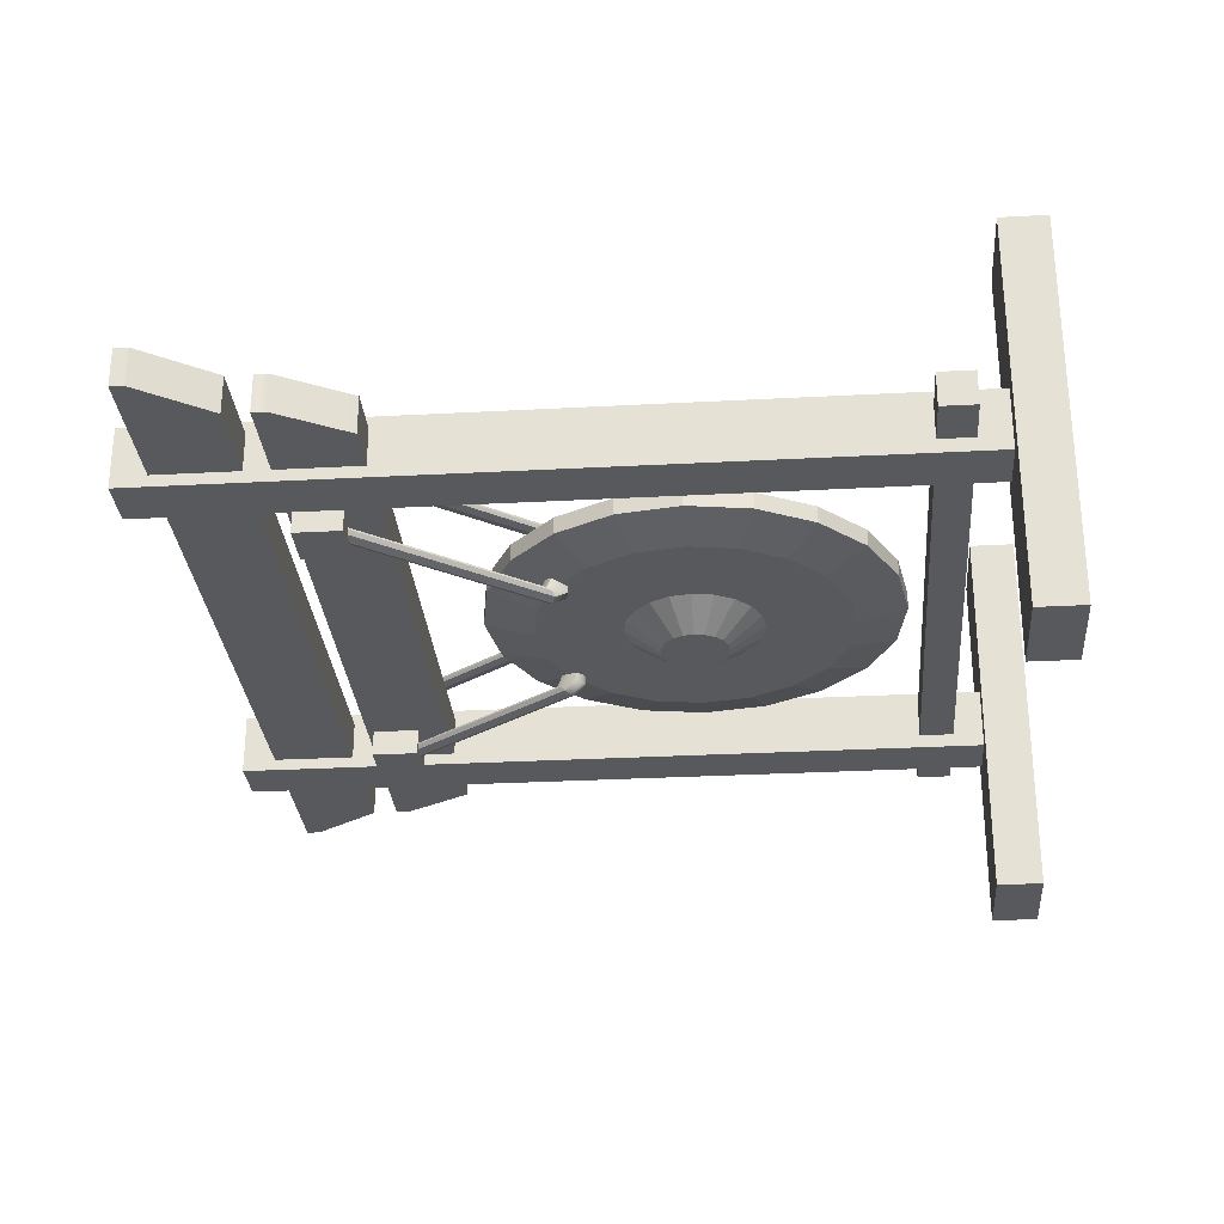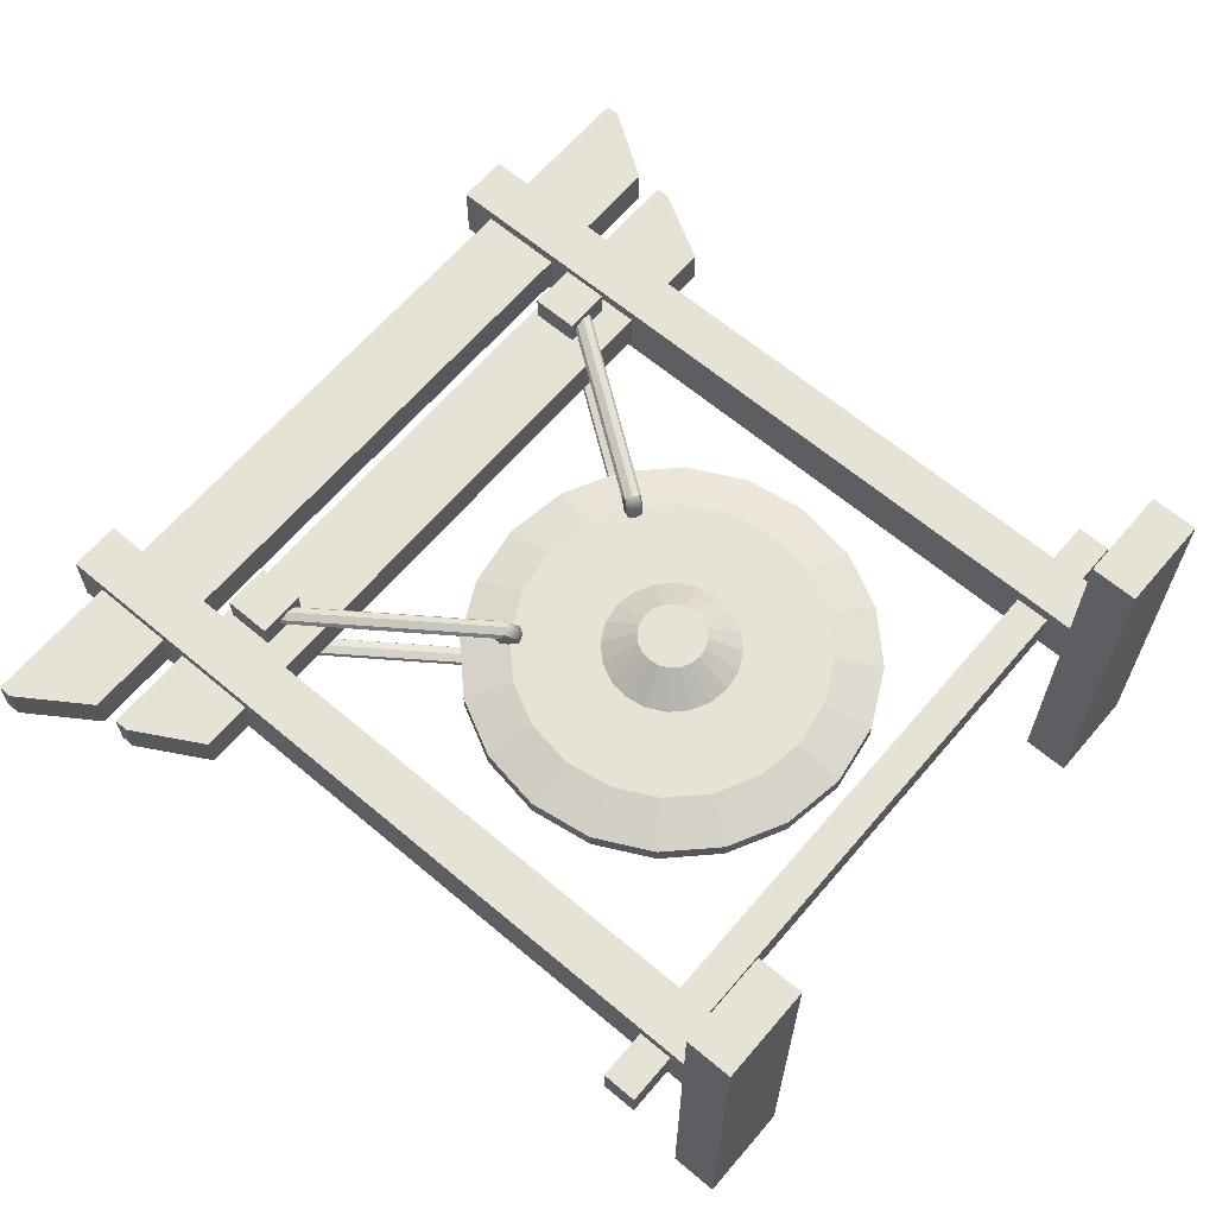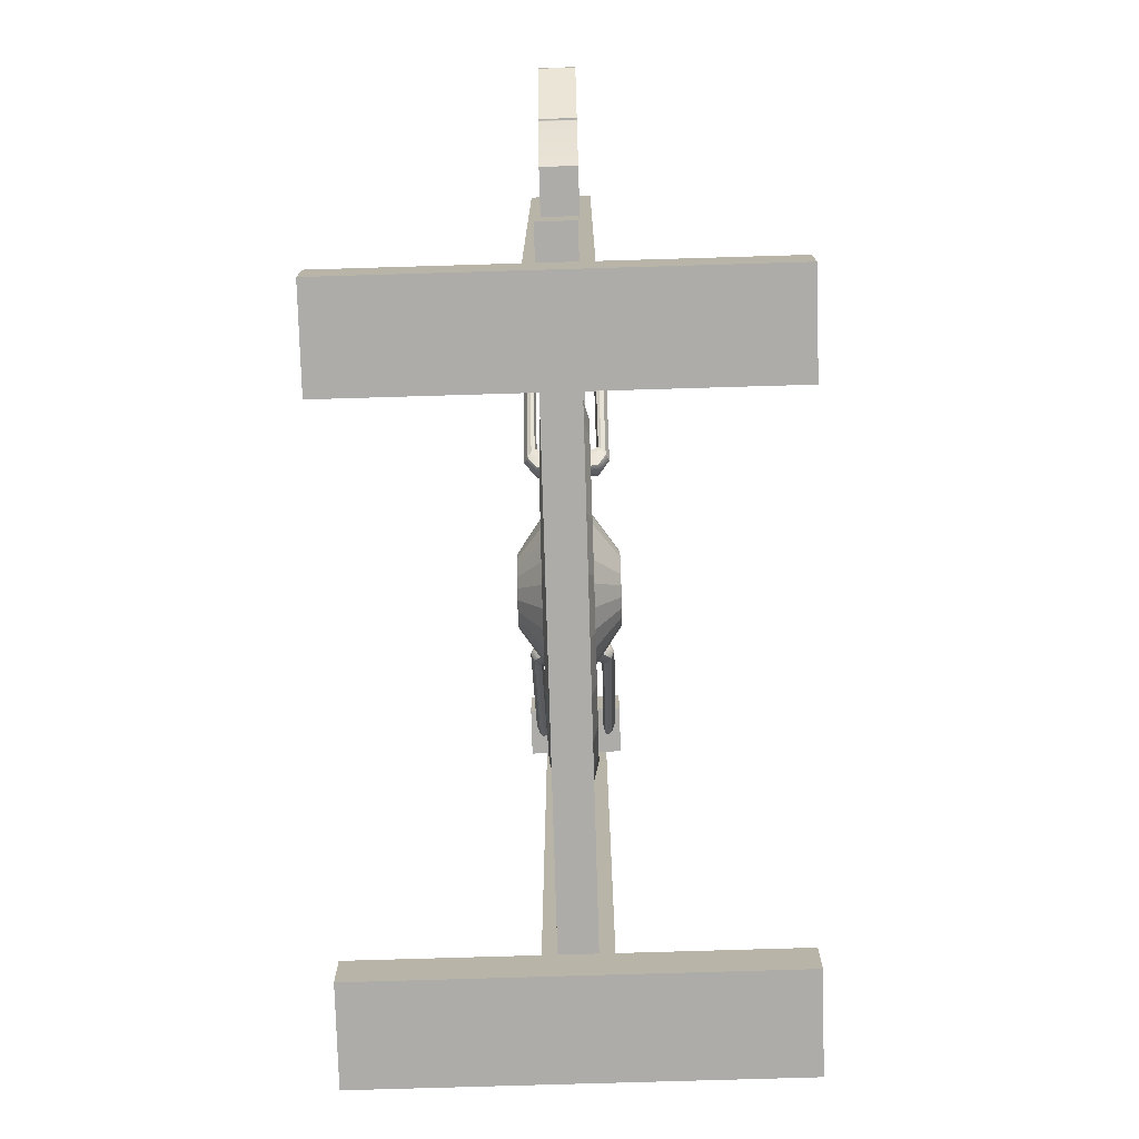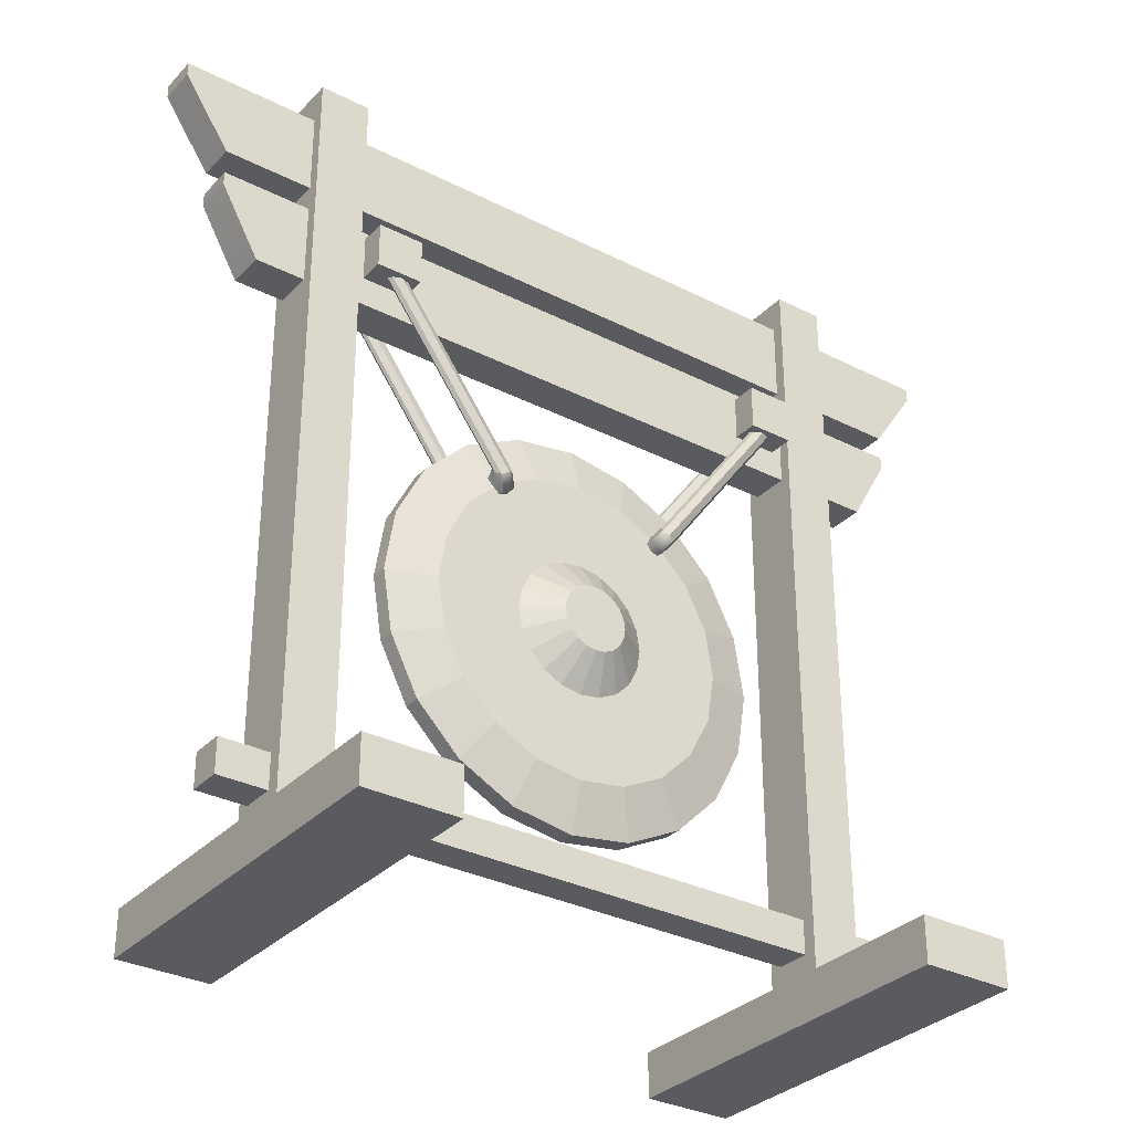
<metadata>
{"format":"obj","ext":"obj","renderer":"f3d","projection":"perspective","resolution":1024,"background":"white","views":[{"elev":-29.2,"azim":-85.4,"up":"+Z"},{"elev":64.0,"azim":-49.6,"up":"+Z"},{"elev":-76.7,"azim":91.7,"up":"+Y"},{"elev":-32.0,"azim":144.4,"up":"+Y"}]}
</metadata>
<code>
v 0.697 1.421 -0.03108
v 0.5929 1.625 -0.03108
v 0.4308 1.787 -0.03108
v 0.2265 1.892 -0.03108
v 0 1.927 -0.03108
v -0.2265 1.892 -0.03108
v -0.4308 1.787 -0.03108
v -0.5929 1.625 -0.03108
v -0.697 1.421 -0.03108
v -0.7329 1.195 -0.03108
v -0.697 0.968 -0.03108
v -0.5929 0.7637 -0.03108
v -0.4308 0.6016 -0.03108
v -0.2265 0.4975 -0.03108
v 0 0.4616 -0.03108
v 0.2265 0.4975 -0.03108
v 0.4308 0.6016 -0.03108
v 0.5929 0.7637 -0.03108
v 0.697 0.968 -0.03108
v 0.7329 1.195 -0.03108
v 0.697 1.421 0.03109
v 0.5929 1.625 0.03109
v 0.4308 1.787 0.03109
v 0.2265 1.892 0.03109
v 0 1.927 0.03109
v -0.2265 1.892 0.03109
v -0.4308 1.787 0.03109
v -0.5929 1.625 0.03109
v -0.697 1.421 0.03109
v -0.7329 1.195 0.03109
v -0.697 0.968 0.03109
v -0.5929 0.7637 0.03109
v -0.4308 0.6016 0.03109
v -0.2265 0.4975 0.03109
v 0 0.4616 0.03109
v 0.2265 0.4975 0.03109
v 0.4308 0.6016 0.03109
v 0.5929 0.7637 0.03109
v 0.697 0.968 0.03109
v 0.7329 1.195 0.03109
v 0.5307 1.367 -0.07987
v 0.4514 1.522 -0.07987
v 0.328 1.646 -0.07987
v 0.1724 1.725 -0.07987
v 0 1.753 -0.07987
v -0.1724 1.725 -0.07987
v -0.328 1.646 -0.07987
v -0.4514 1.522 -0.07987
v -0.5307 1.367 -0.07987
v -0.558 1.195 -0.07987
v -0.5307 1.022 -0.07987
v -0.4514 0.8665 -0.07987
v -0.328 0.7431 -0.07987
v -0.1724 0.6638 -0.07987
v 0 0.6365 -0.07987
v 0.1724 0.6638 -0.07987
v 0.328 0.7431 -0.07987
v 0.4514 0.8665 -0.07987
v 0.5307 1.022 -0.07987
v 0.558 1.195 -0.07987
v 0.5307 1.367 0.07987
v 0.4514 1.522 0.07987
v 0.328 1.646 0.07987
v 0.1724 1.725 0.07987
v 0 1.753 0.07987
v -0.1724 1.725 0.07987
v -0.328 1.646 0.07987
v -0.4514 1.522 0.07987
v -0.5307 1.367 0.07987
v -0.558 1.195 0.07987
v -0.5307 1.022 0.07987
v -0.4514 0.8665 0.07987
v -0.328 0.7431 0.07987
v -0.1724 0.6638 0.07987
v 0 0.6365 0.07987
v 0.1724 0.6638 0.07987
v 0.328 0.7431 0.07987
v 0.4514 0.8665 0.07987
v 0.5307 1.022 0.07987
v 0.558 1.195 0.07987
v 0.2337 1.27 -0.07987
v 0.1988 1.339 -0.07987
v 0.1444 1.393 -0.07987
v 0.07593 1.428 -0.07987
v 0 1.44 -0.07987
v -0.07593 1.428 -0.07987
v -0.1444 1.393 -0.07987
v -0.1988 1.339 -0.07987
v -0.2337 1.27 -0.07987
v -0.2457 1.195 -0.07987
v -0.2337 1.119 -0.07987
v -0.1988 1.05 -0.07987
v -0.1444 0.9957 -0.07987
v -0.07593 0.9608 -0.07987
v 0 0.9488 -0.07987
v 0.07593 0.9608 -0.07987
v 0.1444 0.9957 -0.07987
v 0.1988 1.05 -0.07987
v 0.2337 1.119 -0.07987
v 0.2457 1.195 -0.07987
v 0.2337 1.27 0.07987
v 0.1988 1.339 0.07987
v 0.1444 1.393 0.07987
v 0.07593 1.428 0.07987
v 0 1.44 0.07987
v -0.07593 1.428 0.07987
v -0.1444 1.393 0.07987
v -0.1988 1.339 0.07987
v -0.2337 1.27 0.07987
v -0.2457 1.195 0.07987
v -0.2337 1.119 0.07987
v -0.1988 1.05 0.07987
v -0.1444 0.9957 0.07987
v -0.07593 0.9608 0.07987
v 0 0.9488 0.07987
v 0.07593 0.9608 0.07987
v 0.1444 0.9957 0.07987
v 0.1988 1.05 0.07987
v 0.2337 1.119 0.07987
v 0.2457 1.195 0.07987
v 0.1146 1.232 -0.1672
v 0.09749 1.265 -0.1672
v 0 1.195 -0.1672
v 0.07083 1.292 -0.1672
v 0.03724 1.309 -0.1672
v 0 1.315 -0.1672
v -0.03724 1.309 -0.1672
v -0.07083 1.292 -0.1672
v -0.09749 1.265 -0.1672
v -0.1146 1.232 -0.1672
v -0.1205 1.195 -0.1672
v -0.1146 1.157 -0.1672
v -0.09749 1.124 -0.1672
v -0.07083 1.097 -0.1672
v -0.03724 1.08 -0.1672
v 0 1.074 -0.1672
v 0.03724 1.08 -0.1672
v 0.07083 1.097 -0.1672
v 0.09749 1.124 -0.1672
v 0.1146 1.157 -0.1672
v 0.1205 1.195 -0.1672
v 0.1146 1.232 0.1672
v 0.09749 1.265 0.1672
v 0 1.195 0.1672
v 0.07083 1.292 0.1672
v 0.03724 1.309 0.1672
v 0 1.315 0.1672
v -0.03724 1.309 0.1672
v -0.07083 1.292 0.1672
v -0.09749 1.265 0.1672
v -0.1146 1.232 0.1672
v -0.1205 1.195 0.1672
v -0.1146 1.157 0.1672
v -0.09749 1.124 0.1672
v -0.07083 1.097 0.1672
v -0.03724 1.08 0.1672
v 0 1.074 0.1672
v 0.03724 1.08 0.1672
v 0.07083 1.097 0.1672
v 0.09749 1.124 0.1672
v 0.1146 1.157 0.1672
v 0.1205 1.195 0.1672
v -1.43 2.544 -0.06909
v -1.43 2.544 0.06909
v -1.598 2.794 -0.06909
v -1.598 2.794 0.06909
v 1.598 2.794 -0.06909
v 1.598 2.794 0.06909
v 1.43 2.544 -0.06909
v 1.43 2.544 0.06909
v -1.289 2.154 -0.06909
v -1.289 2.154 0.06909
v -1.43 2.404 -0.06909
v -1.43 2.404 0.06909
v 1.43 2.404 -0.06909
v 1.43 2.404 0.06909
v 1.289 2.154 -0.06909
v 1.289 2.154 0.06909
v -1.598 2.843 -0.06909
v -1.598 2.843 0.06909
v 1.598 2.843 0.06909
v 1.598 2.843 -0.06909
v -1.43 2.454 -0.06909
v -1.43 2.454 0.06909
v 1.43 2.454 0.06909
v 1.43 2.454 -0.06909
v 1.109 0.1666 0.1119
v 1.109 2.964 0.1119
v 1.109 2.964 -0.1119
v 1.109 0.1666 -0.1119
v 0.9241 0.1666 0.1119
v 0.9241 2.964 0.1119
v 0.9241 2.964 -0.1119
v 0.9241 0.1666 -0.1119
v -1.109 0.1666 0.1119
v -1.109 2.964 0.1119
v -1.109 2.964 -0.1119
v -1.109 0.1666 -0.1119
v -0.9241 0.1666 0.1119
v -0.9241 2.964 0.1119
v -0.9241 2.964 -0.1119
v -0.9241 0.1666 -0.1119
v 0.8498 0 0.7061
v 1.186 0 0.7061
v 0.8498 0.1666 0.7061
v 1.186 0.1666 0.7061
v 0.8498 0.1666 -0.7061
v 1.186 0.1666 -0.7061
v 0.8498 0 -0.7061
v 1.186 0 -0.7061
v -1.191 0 0.7061
v -0.8546 0 0.7061
v -1.191 0.1666 0.7061
v -0.8546 0.1666 0.7061
v -1.191 0.1666 -0.7061
v -0.8546 0.1666 -0.7061
v -1.191 0 -0.7061
v -0.8546 0 -0.7061
v -1.288 0.2771 0.06224
v 1.288 0.2771 0.06224
v -1.288 0.4016 0.06224
v 1.288 0.4016 0.06224
v -1.288 0.4016 -0.06224
v 1.288 0.4016 -0.06224
v -1.288 0.2771 -0.06224
v 1.288 0.2771 -0.06224
v 0.3297 1.602 0.1014
v 0.2857 1.634 0.1014
v 0.3703 1.658 0.07473
v 0.3262 1.69 0.07473
v 0.3703 1.658 -0.07587
v 0.3262 1.69 -0.07587
v 0.3297 1.602 -0.1048
v 0.2857 1.634 -0.1048
v 0.3532 1.681 -0.07587
v 0.3532 1.681 0.07473
v 0.3027 1.611 0.1106
v 0.3027 1.611 -0.1142
v 0.3006 1.666 -0.08739
v 0.3006 1.666 0.08741
v 0.3554 1.626 0.08741
v 0.3554 1.626 -0.08739
v 0.3192 1.691 0.1188
v 0.3331 1.653 0.1435
v 0.315 1.672 0.1316
v 0.3566 1.642 0.1316
v 0.3739 1.651 0.1188
v 0.36 1.69 0.1006
v 0.3342 1.703 0.1072
v 0.3805 1.669 0.1072
v 0.3342 1.654 -0.1454
v 0.3197 1.692 -0.1184
v 0.3164 1.673 -0.1335
v 0.3741 1.652 -0.1184
v 0.3575 1.643 -0.1335
v 0.3596 1.689 -0.1022
v 0.3339 1.702 -0.1088
v 0.38 1.669 -0.1088
v 0.8286 2.39 0.1188
v 0.856 2.37 0.1188
v 0.8545 2.368 0.1435
v 0.834 2.384 0.1316
v 0.8755 2.354 0.1316
v 0.8833 2.35 0.1188
v 0.8575 2.372 0.1006
v 0.834 2.389 0.1072
v 0.8803 2.355 0.1072
v 0.8546 2.369 -0.1454
v 0.856 2.37 -0.1185
v 0.8288 2.39 -0.1184
v 0.8343 2.384 -0.1335
v 0.8832 2.351 -0.1184
v 0.8754 2.354 -0.1335
v 0.8574 2.372 -0.1022
v 0.834 2.389 -0.1088
v 0.8802 2.355 -0.1088
v 0.8847 2.263 0.1642
v 0.7173 2.263 0.1642
v 0.8847 2.43 0.1642
v 0.7173 2.43 0.1642
v 0.8847 2.43 -0.1642
v 0.7173 2.43 -0.1642
v 0.8847 2.263 -0.1642
v 0.7173 2.263 -0.1642
v -0.3297 1.602 0.1014
v -0.2857 1.634 0.1014
v -0.3703 1.658 0.07473
v -0.3262 1.69 0.07473
v -0.3703 1.658 -0.07587
v -0.3262 1.69 -0.07587
v -0.3297 1.602 -0.1048
v -0.2857 1.634 -0.1048
v -0.3532 1.681 -0.07587
v -0.3532 1.681 0.07473
v -0.3027 1.611 0.1106
v -0.3027 1.611 -0.1142
v -0.3006 1.666 -0.08739
v -0.3006 1.666 0.08741
v -0.3554 1.626 0.08741
v -0.3554 1.626 -0.08739
v -0.3192 1.691 0.1188
v -0.3331 1.653 0.1435
v -0.315 1.672 0.1316
v -0.3566 1.642 0.1316
v -0.3739 1.651 0.1188
v -0.36 1.69 0.1006
v -0.3342 1.703 0.1072
v -0.3805 1.669 0.1072
v -0.3342 1.654 -0.1454
v -0.3197 1.692 -0.1184
v -0.3164 1.673 -0.1335
v -0.3741 1.652 -0.1184
v -0.3575 1.643 -0.1335
v -0.3596 1.689 -0.1022
v -0.3339 1.702 -0.1088
v -0.38 1.669 -0.1088
v -0.8286 2.39 0.1188
v -0.856 2.37 0.1188
v -0.8545 2.368 0.1435
v -0.834 2.384 0.1316
v -0.8755 2.354 0.1316
v -0.8833 2.35 0.1188
v -0.8575 2.372 0.1006
v -0.834 2.389 0.1072
v -0.8803 2.355 0.1072
v -0.8546 2.369 -0.1454
v -0.856 2.37 -0.1185
v -0.8288 2.39 -0.1184
v -0.8343 2.384 -0.1335
v -0.8832 2.351 -0.1184
v -0.8754 2.354 -0.1335
v -0.8574 2.372 -0.1022
v -0.834 2.389 -0.1088
v -0.8802 2.355 -0.1088
v -0.8847 2.263 0.1642
v -0.7173 2.263 0.1642
v -0.8847 2.43 0.1642
v -0.7173 2.43 0.1642
v -0.8847 2.43 -0.1642
v -0.7173 2.43 -0.1642
v -0.8847 2.263 -0.1642
v -0.7173 2.263 -0.1642
f 1 2 22 21
f 2 3 23 22
f 3 4 24 23
f 4 5 25 24
f 5 6 26 25
f 6 7 27 26
f 7 8 28 27
f 8 9 29 28
f 9 10 30 29
f 10 11 31 30
f 11 12 32 31
f 12 13 33 32
f 13 14 34 33
f 14 15 35 34
f 15 16 36 35
f 16 17 37 36
f 17 18 38 37
f 18 19 39 38
f 19 20 40 39
f 20 1 21 40
f 122 121 123
f 124 122 123
f 125 124 123
f 126 125 123
f 127 126 123
f 128 127 123
f 129 128 123
f 130 129 123
f 131 130 123
f 132 131 123
f 133 132 123
f 134 133 123
f 135 134 123
f 136 135 123
f 137 136 123
f 138 137 123
f 139 138 123
f 140 139 123
f 141 140 123
f 121 141 123
f 142 143 144
f 143 145 144
f 145 146 144
f 146 147 144
f 147 148 144
f 148 149 144
f 149 150 144
f 150 151 144
f 151 152 144
f 152 153 144
f 153 154 144
f 154 155 144
f 155 156 144
f 156 157 144
f 157 158 144
f 158 159 144
f 159 160 144
f 160 161 144
f 161 162 144
f 162 142 144
f 2 1 41 42
f 3 2 42 43
f 4 3 43 44
f 5 4 44 45
f 6 5 45 46
f 7 6 46 47
f 8 7 47 48
f 9 8 48 49
f 10 9 49 50
f 11 10 50 51
f 12 11 51 52
f 13 12 52 53
f 14 13 53 54
f 15 14 54 55
f 16 15 55 56
f 17 16 56 57
f 18 17 57 58
f 19 18 58 59
f 20 19 59 60
f 1 20 60 41
f 21 22 62 61
f 22 23 63 62
f 23 24 64 63
f 24 25 65 64
f 25 26 66 65
f 26 27 67 66
f 27 28 68 67
f 28 29 69 68
f 29 30 70 69
f 30 31 71 70
f 31 32 72 71
f 32 33 73 72
f 33 34 74 73
f 34 35 75 74
f 35 36 76 75
f 36 37 77 76
f 37 38 78 77
f 38 39 79 78
f 39 40 80 79
f 40 21 61 80
f 42 41 81 82
f 43 42 82 83
f 44 43 83 84
f 45 44 84 85
f 46 45 85 86
f 47 46 86 87
f 48 47 87 88
f 49 48 88 89
f 50 49 89 90
f 51 50 90 91
f 52 51 91 92
f 53 52 92 93
f 54 53 93 94
f 55 54 94 95
f 56 55 95 96
f 57 56 96 97
f 58 57 97 98
f 59 58 98 99
f 60 59 99 100
f 41 60 100 81
f 61 62 102 101
f 62 63 103 102
f 63 64 104 103
f 64 65 105 104
f 65 66 106 105
f 66 67 107 106
f 67 68 108 107
f 68 69 109 108
f 69 70 110 109
f 70 71 111 110
f 71 72 112 111
f 72 73 113 112
f 73 74 114 113
f 74 75 115 114
f 75 76 116 115
f 76 77 117 116
f 77 78 118 117
f 78 79 119 118
f 79 80 120 119
f 80 61 101 120
f 82 81 121 122
f 83 82 122 124
f 84 83 124 125
f 85 84 125 126
f 86 85 126 127
f 87 86 127 128
f 88 87 128 129
f 89 88 129 130
f 90 89 130 131
f 91 90 131 132
f 92 91 132 133
f 93 92 133 134
f 94 93 134 135
f 95 94 135 136
f 96 95 136 137
f 97 96 137 138
f 98 97 138 139
f 99 98 139 140
f 100 99 140 141
f 81 100 141 121
f 101 102 143 142
f 102 103 145 143
f 103 104 146 145
f 104 105 147 146
f 105 106 148 147
f 106 107 149 148
f 107 108 150 149
f 108 109 151 150
f 109 110 152 151
f 110 111 153 152
f 111 112 154 153
f 112 113 155 154
f 113 114 156 155
f 114 115 157 156
f 115 116 158 157
f 116 117 159 158
f 117 118 160 159
f 118 119 161 160
f 119 120 162 161
f 120 101 142 162
f 163 164 166 165
f 179 180 181 182
f 167 168 170 169
f 169 170 164 163
f 164 170 168 166
f 169 163 165 167
f 171 172 174 173
f 183 184 185 186
f 175 176 178 177
f 177 178 172 171
f 172 178 176 174
f 177 171 173 175
f 165 166 180 179
f 166 168 181 180
f 168 167 182 181
f 167 165 179 182
f 173 174 184 183
f 174 176 185 184
f 176 175 186 185
f 175 173 183 186
f 187 190 189 188
f 187 188 192 191
f 189 190 194 193
f 192 193 194 191
f 189 193 192 188
f 198 195 196 197
f 196 195 199 200
f 198 197 201 202
f 200 199 202 201
f 197 196 200 201
f 203 204 206 205
f 205 206 208 207
f 207 208 210 209
f 209 210 204 203
f 204 210 208 206
f 209 203 205 207
f 211 212 214 213
f 213 214 216 215
f 215 216 218 217
f 217 218 212 211
f 212 218 216 214
f 217 211 213 215
f 219 220 222 221
f 221 222 224 223
f 223 224 226 225
f 225 226 220 219
f 220 226 224 222
f 225 219 221 223
f 259 262 261 260
f 235 232 230 236
f 268 271 270 269
f 237 228 234 238
f 228 240 239 234
f 233 242 241 227
f 229 231 235 236
f 263 264 260 261
f 233 227 237 238
f 272 273 268 269
f 270 275 274 269
f 240 230 232 239
f 265 266 259 260
f 264 267 265 260
f 242 231 229 241
f 276 272 269 274
f 237 244 245 228
f 228 245 243 240
f 227 246 244 237
f 241 247 246 227
f 240 243 249 230
f 230 249 248 236
f 236 248 250 229
f 229 250 247 241
f 239 252 253 234
f 234 253 251 238
f 238 251 255 233
f 233 255 254 242
f 235 256 257 232
f 232 257 252 239
f 231 258 256 235
f 242 254 258 231
f 244 261 262 245
f 245 262 259 243
f 246 263 261 244
f 247 264 263 246
f 243 259 266 249
f 249 266 265 248
f 248 265 267 250
f 250 267 264 247
f 252 270 271 253
f 253 271 268 251
f 251 268 273 255
f 255 273 272 254
f 256 274 275 257
f 257 275 270 252
f 258 276 274 256
f 254 272 276 258
f 277 279 280 278
f 279 281 282 280
f 281 283 284 282
f 283 277 278 284
f 278 280 282 284
f 283 281 279 277
f 317 318 319 320
f 293 294 288 290
f 326 327 328 329
f 295 296 292 286
f 286 292 297 298
f 291 285 299 300
f 287 294 293 289
f 321 319 318 322
f 291 296 295 285
f 330 327 326 331
f 328 327 332 333
f 298 297 290 288
f 323 318 317 324
f 322 318 323 325
f 300 299 287 289
f 334 332 327 330
f 295 286 303 302
f 286 298 301 303
f 285 295 302 304
f 299 285 304 305
f 298 288 307 301
f 288 294 306 307
f 294 287 308 306
f 287 299 305 308
f 297 292 311 310
f 292 296 309 311
f 296 291 313 309
f 291 300 312 313
f 293 290 315 314
f 290 297 310 315
f 289 293 314 316
f 300 289 316 312
f 302 303 320 319
f 303 301 317 320
f 304 302 319 321
f 305 304 321 322
f 301 307 324 317
f 307 306 323 324
f 306 308 325 323
f 308 305 322 325
f 310 311 329 328
f 311 309 326 329
f 309 313 331 326
f 313 312 330 331
f 314 315 333 332
f 315 310 328 333
f 316 314 332 334
f 312 316 334 330
f 335 336 338 337
f 337 338 340 339
f 339 340 342 341
f 341 342 336 335
f 336 342 340 338
f 341 335 337 339

</code>
